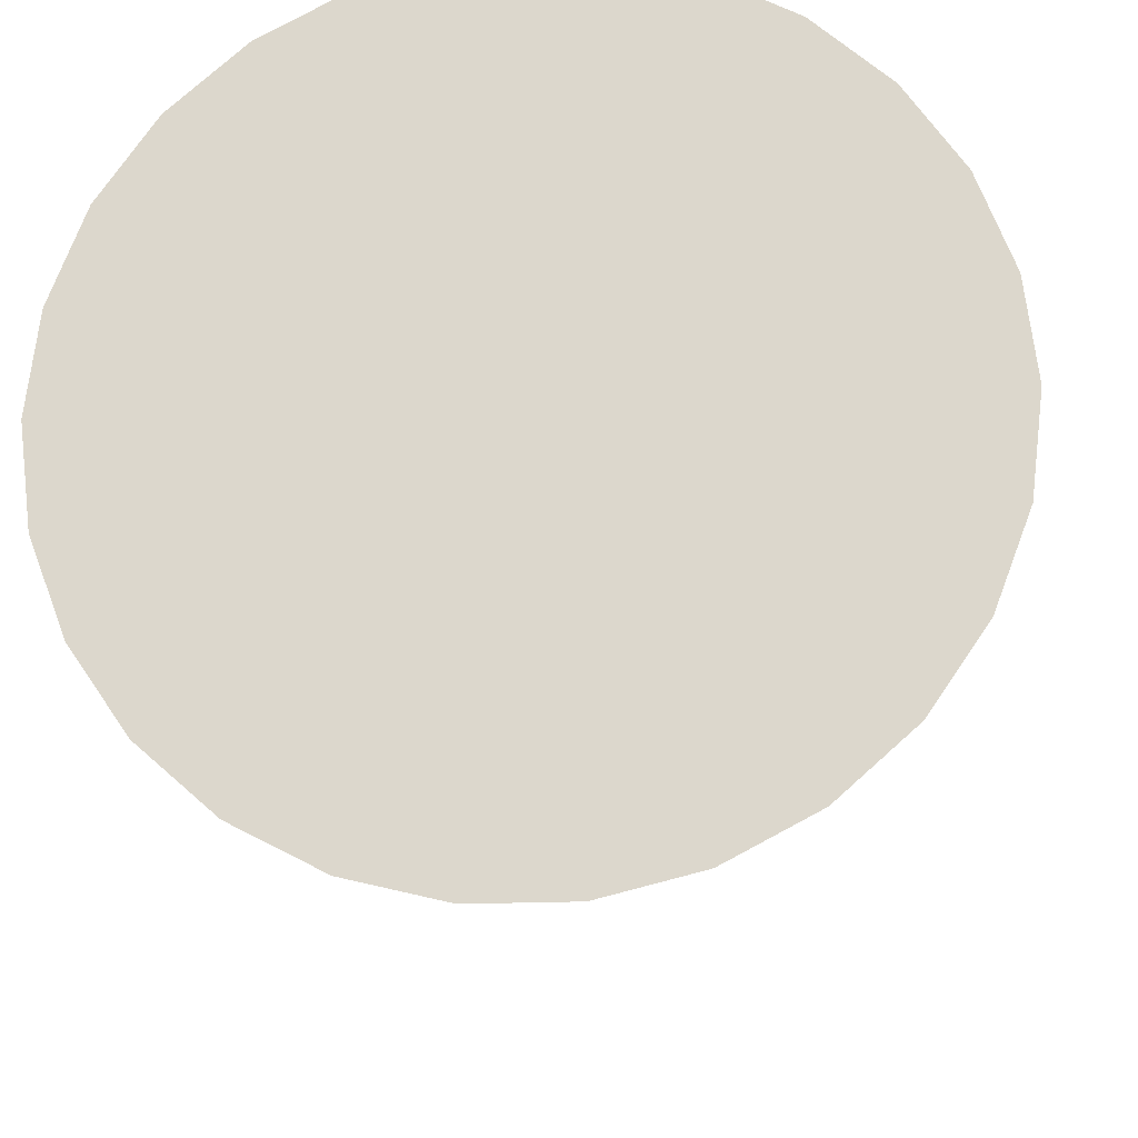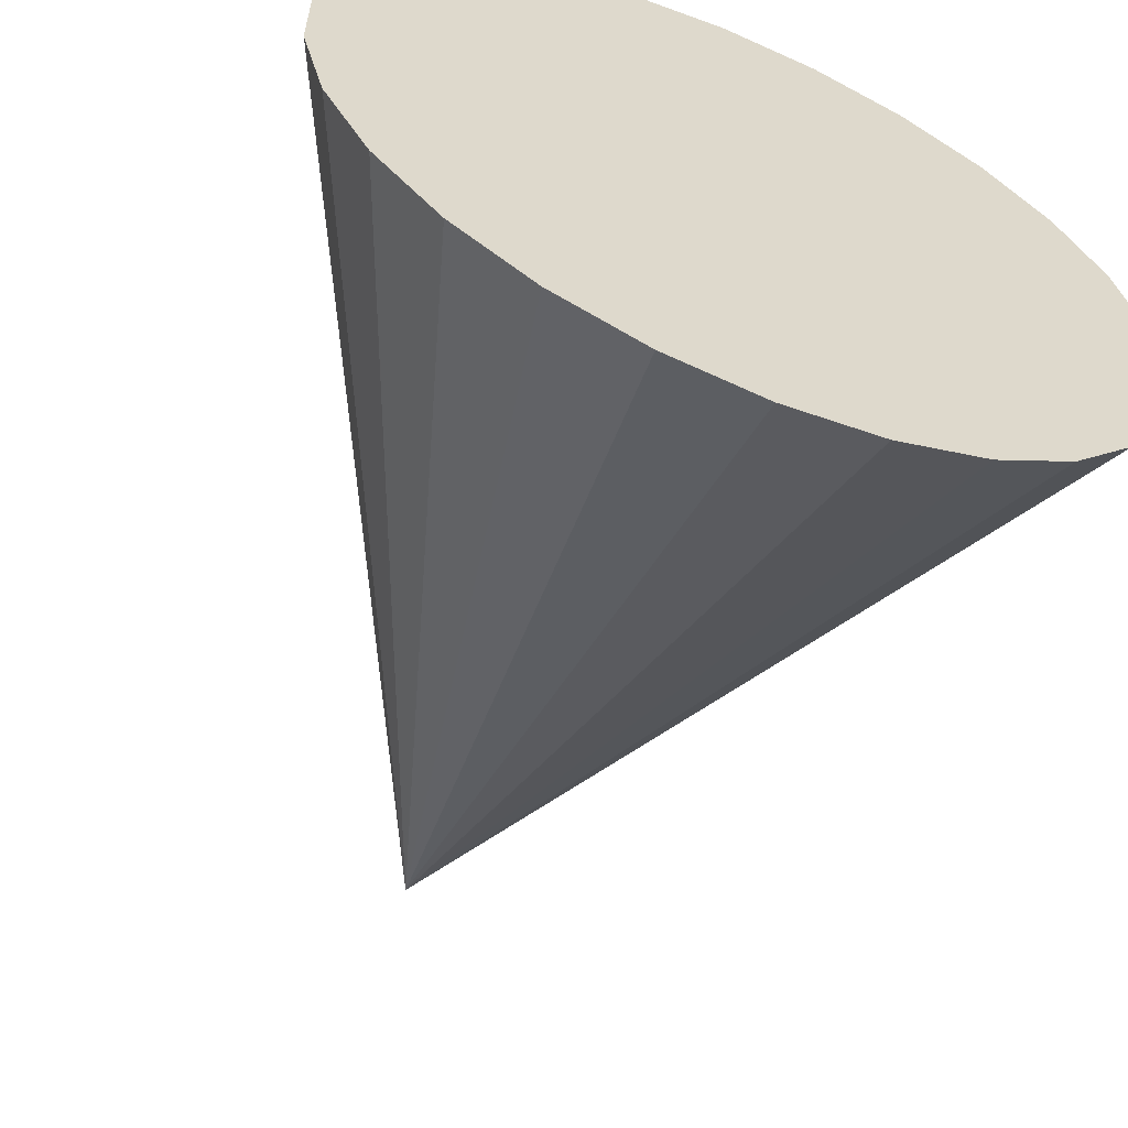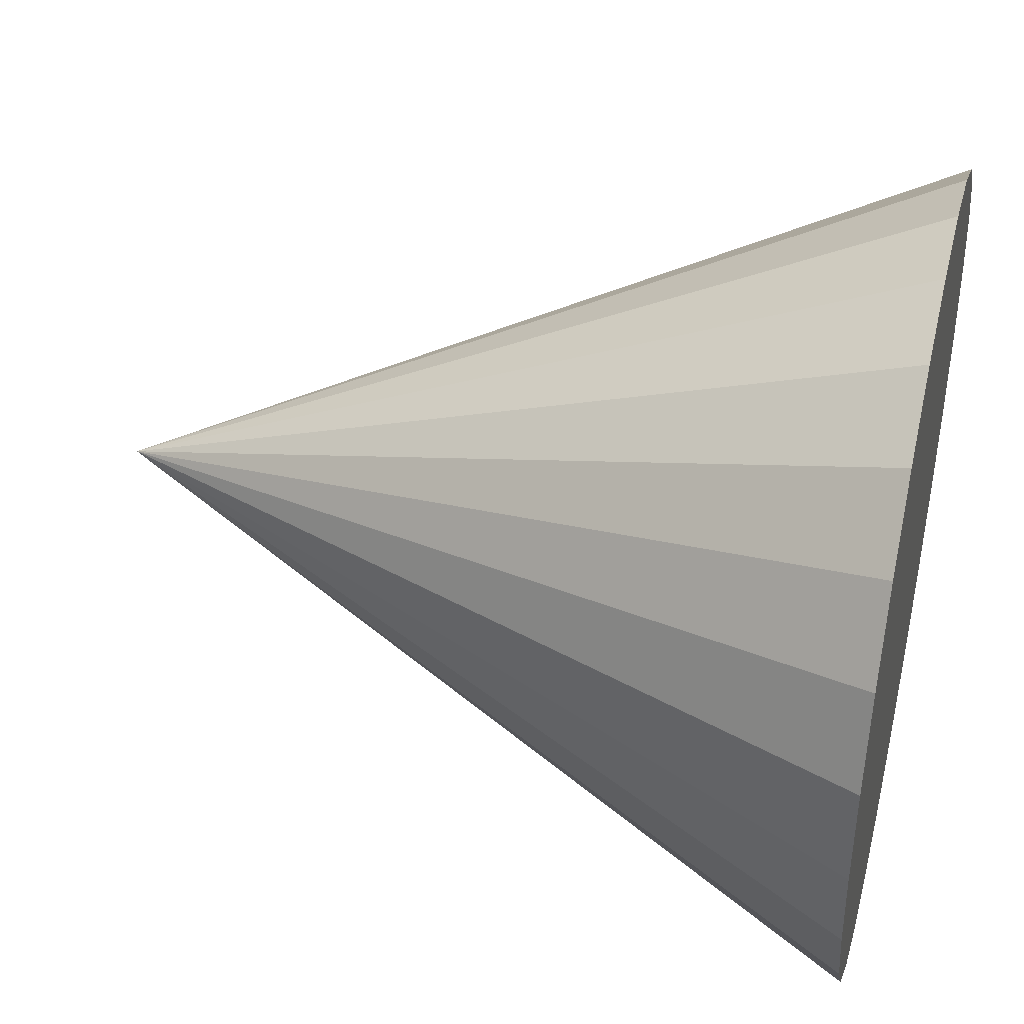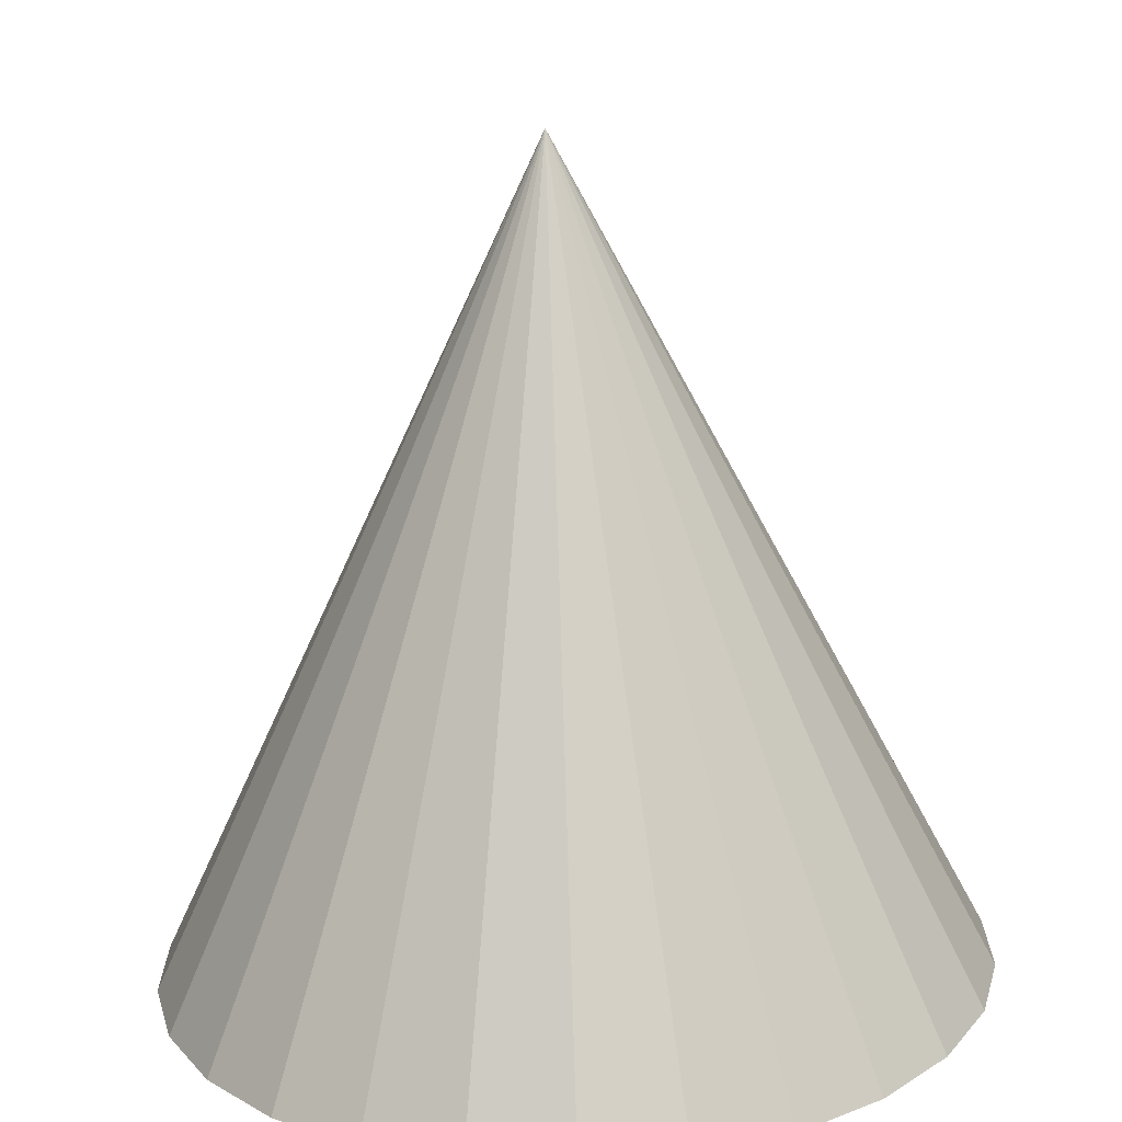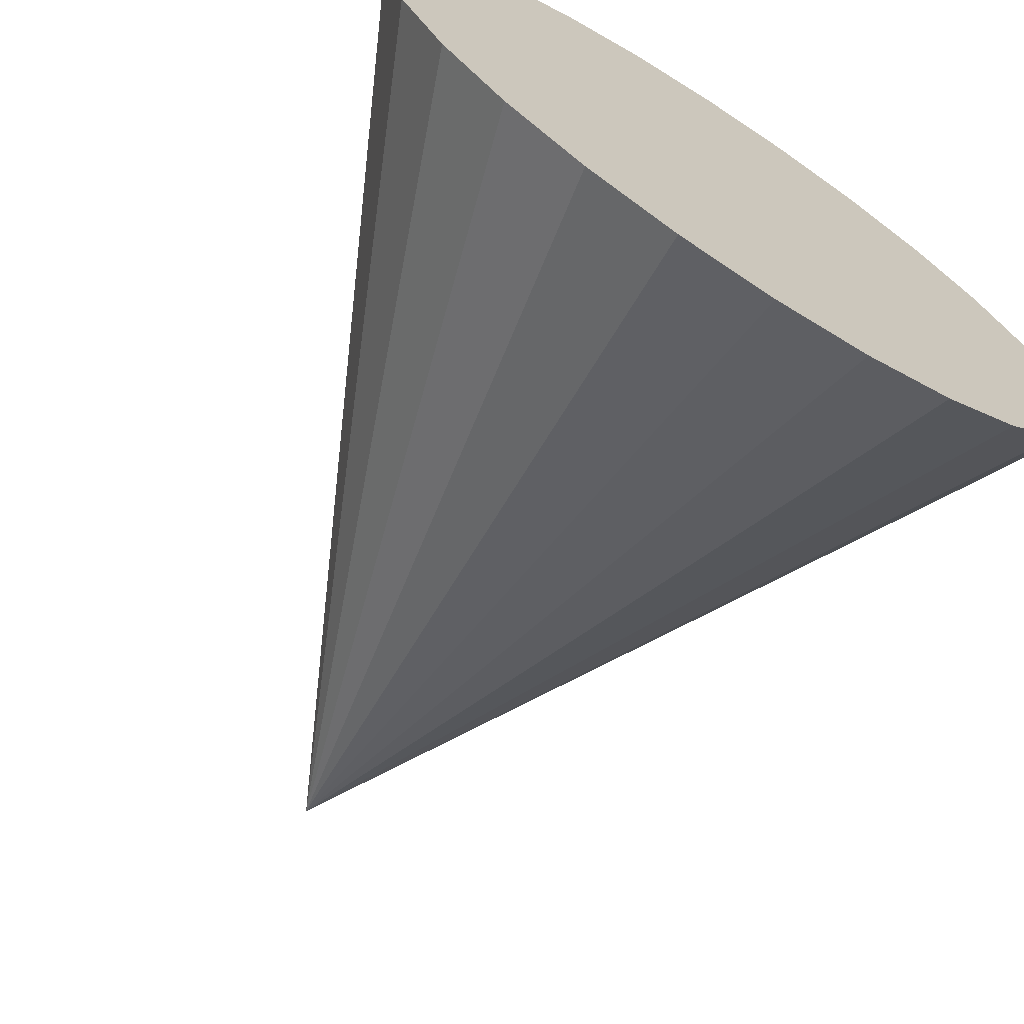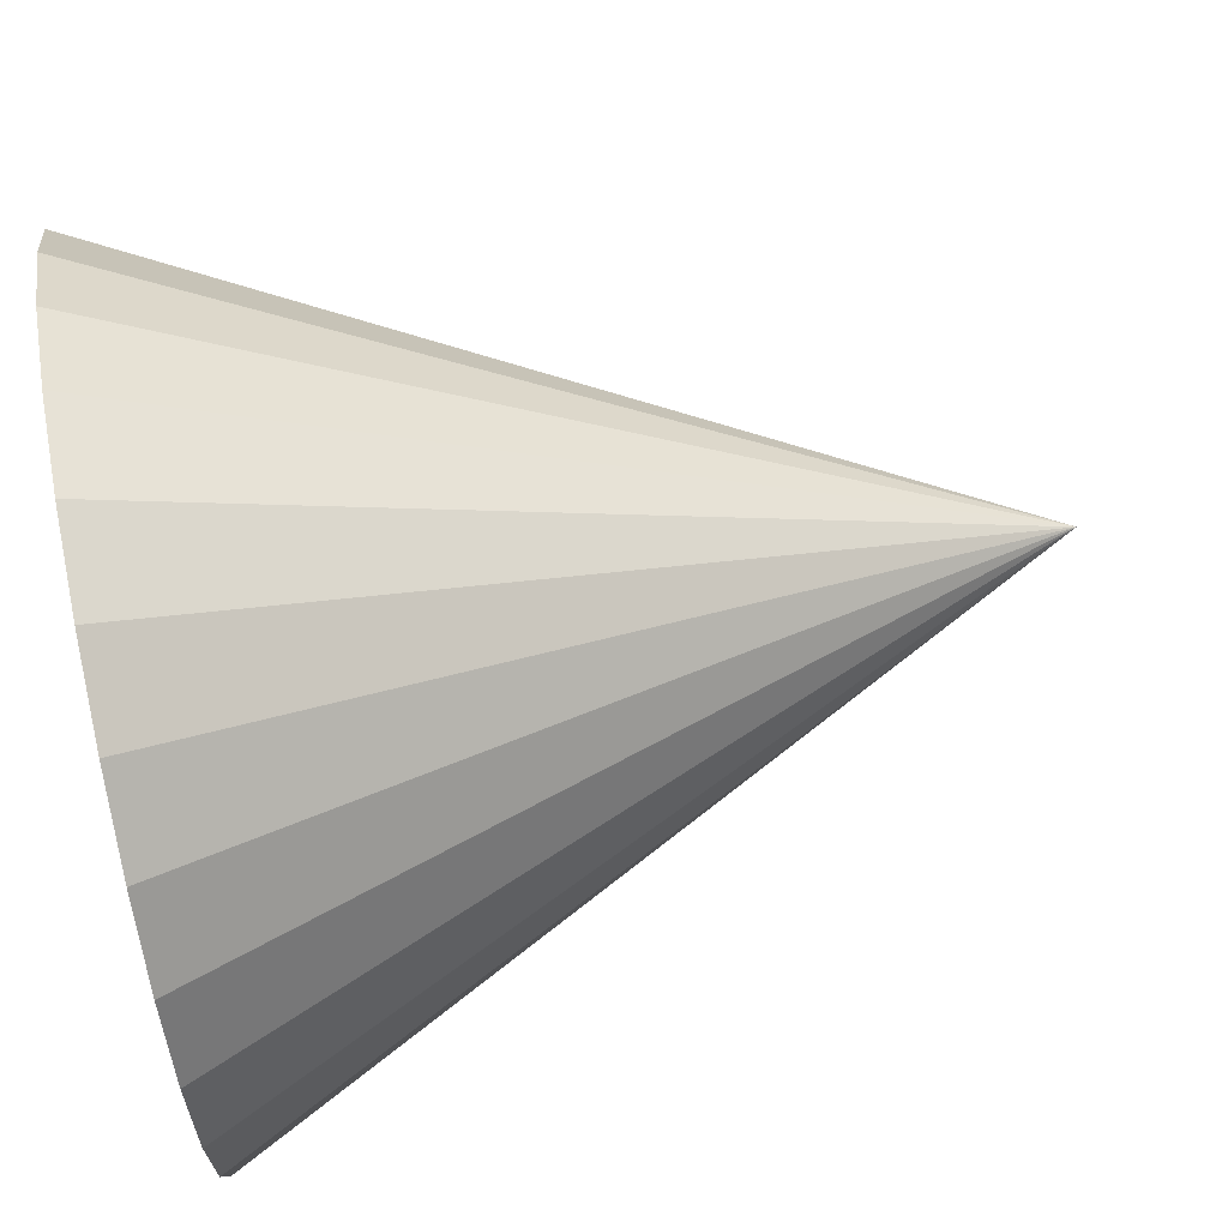
<metadata>
{"format":"obj","ext":"obj","renderer":"f3d","projection":"perspective","resolution":1024,"background":"white","views":[{"elev":-19.0,"azim":-85.0,"up":"+Y"},{"elev":-59.9,"azim":-112.8,"up":"+Z"},{"elev":41.6,"azim":-166.3,"up":"+Y"},{"elev":-71.7,"azim":92.0,"up":"+Z"},{"elev":-69.5,"azim":-122.8,"up":"+Z"},{"elev":73.7,"azim":-11.1,"up":"+Y"}]}
</metadata>
<code>
o Cone
v -1 -0 -1
v -1 -0.2393 -0.9709
v -1 -0.4647 -0.8855
v -1 -0.6631 -0.7485
v -1 -0.823 -0.5681
v -1 -0.935 -0.3546
v -1 -0.9927 -0.1205
v -1 -0.9927 0.1205
v -1 -0.935 0.3546
v -1 -0.823 0.5681
v -1 -0.6631 0.7485
v -1 -0.4647 0.8855
v -1 -0.2393 0.9709
v -1 -0 1
v -1 0.2393 0.9709
v -1 0.4647 0.8855
v -1 0.6631 0.7485
v -1 0.823 0.5681
v -1 0.935 0.3546
v -1 0.9927 0.1205
v -1 0.9927 -0.1205
v -1 0.935 -0.3546
v -1 0.823 -0.5681
v -1 0.6631 -0.7485
v -1 0.4647 -0.8855
v -1 0.2393 -0.9709
v 1 0 0
f 1 27 2
f 2 27 3
f 3 27 4
f 4 27 5
f 5 27 6
f 6 27 7
f 7 27 8
f 8 27 9
f 9 27 10
f 10 27 11
f 11 27 12
f 12 27 13
f 13 27 14
f 14 27 15
f 15 27 16
f 16 27 17
f 17 27 18
f 18 27 19
f 19 27 20
f 20 27 21
f 21 27 22
f 22 27 23
f 23 27 24
f 24 27 25
f 1 2 3 4 5 6 7 8 9 10 11 12 13 14 15 16 17 18 19 20 21 22 23 24 25 26
f 25 27 26
f 26 27 1

</code>
